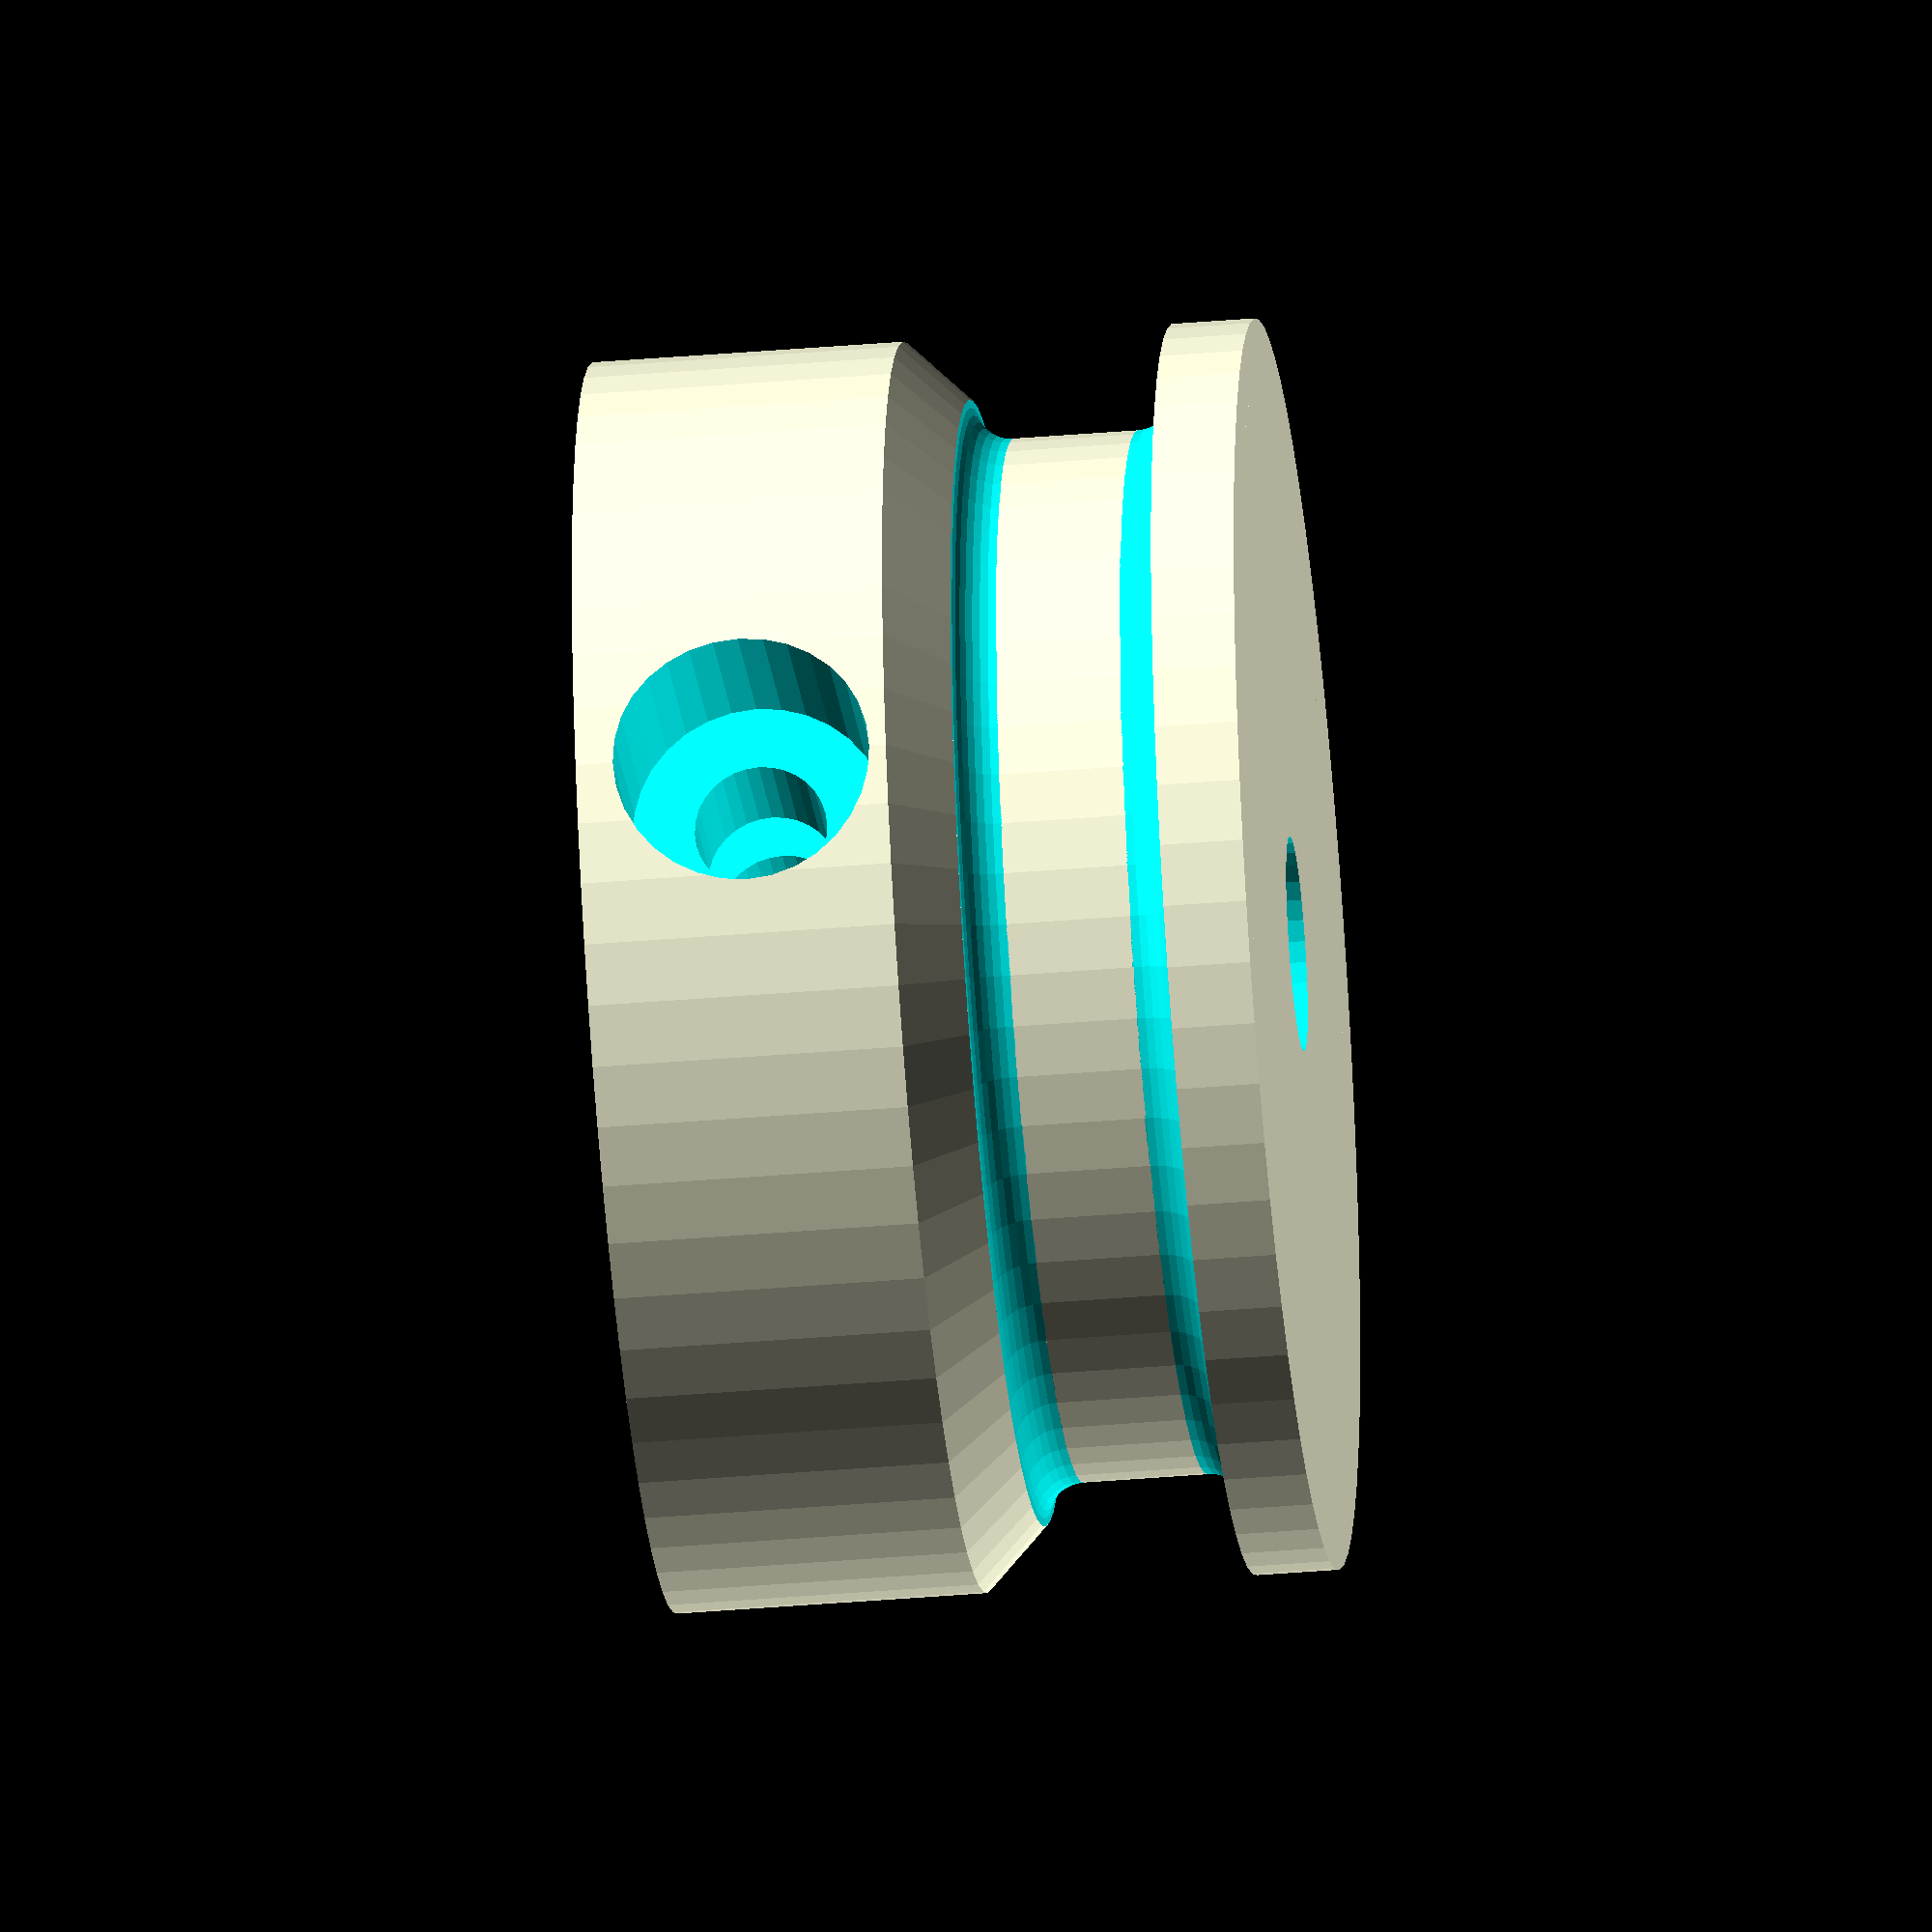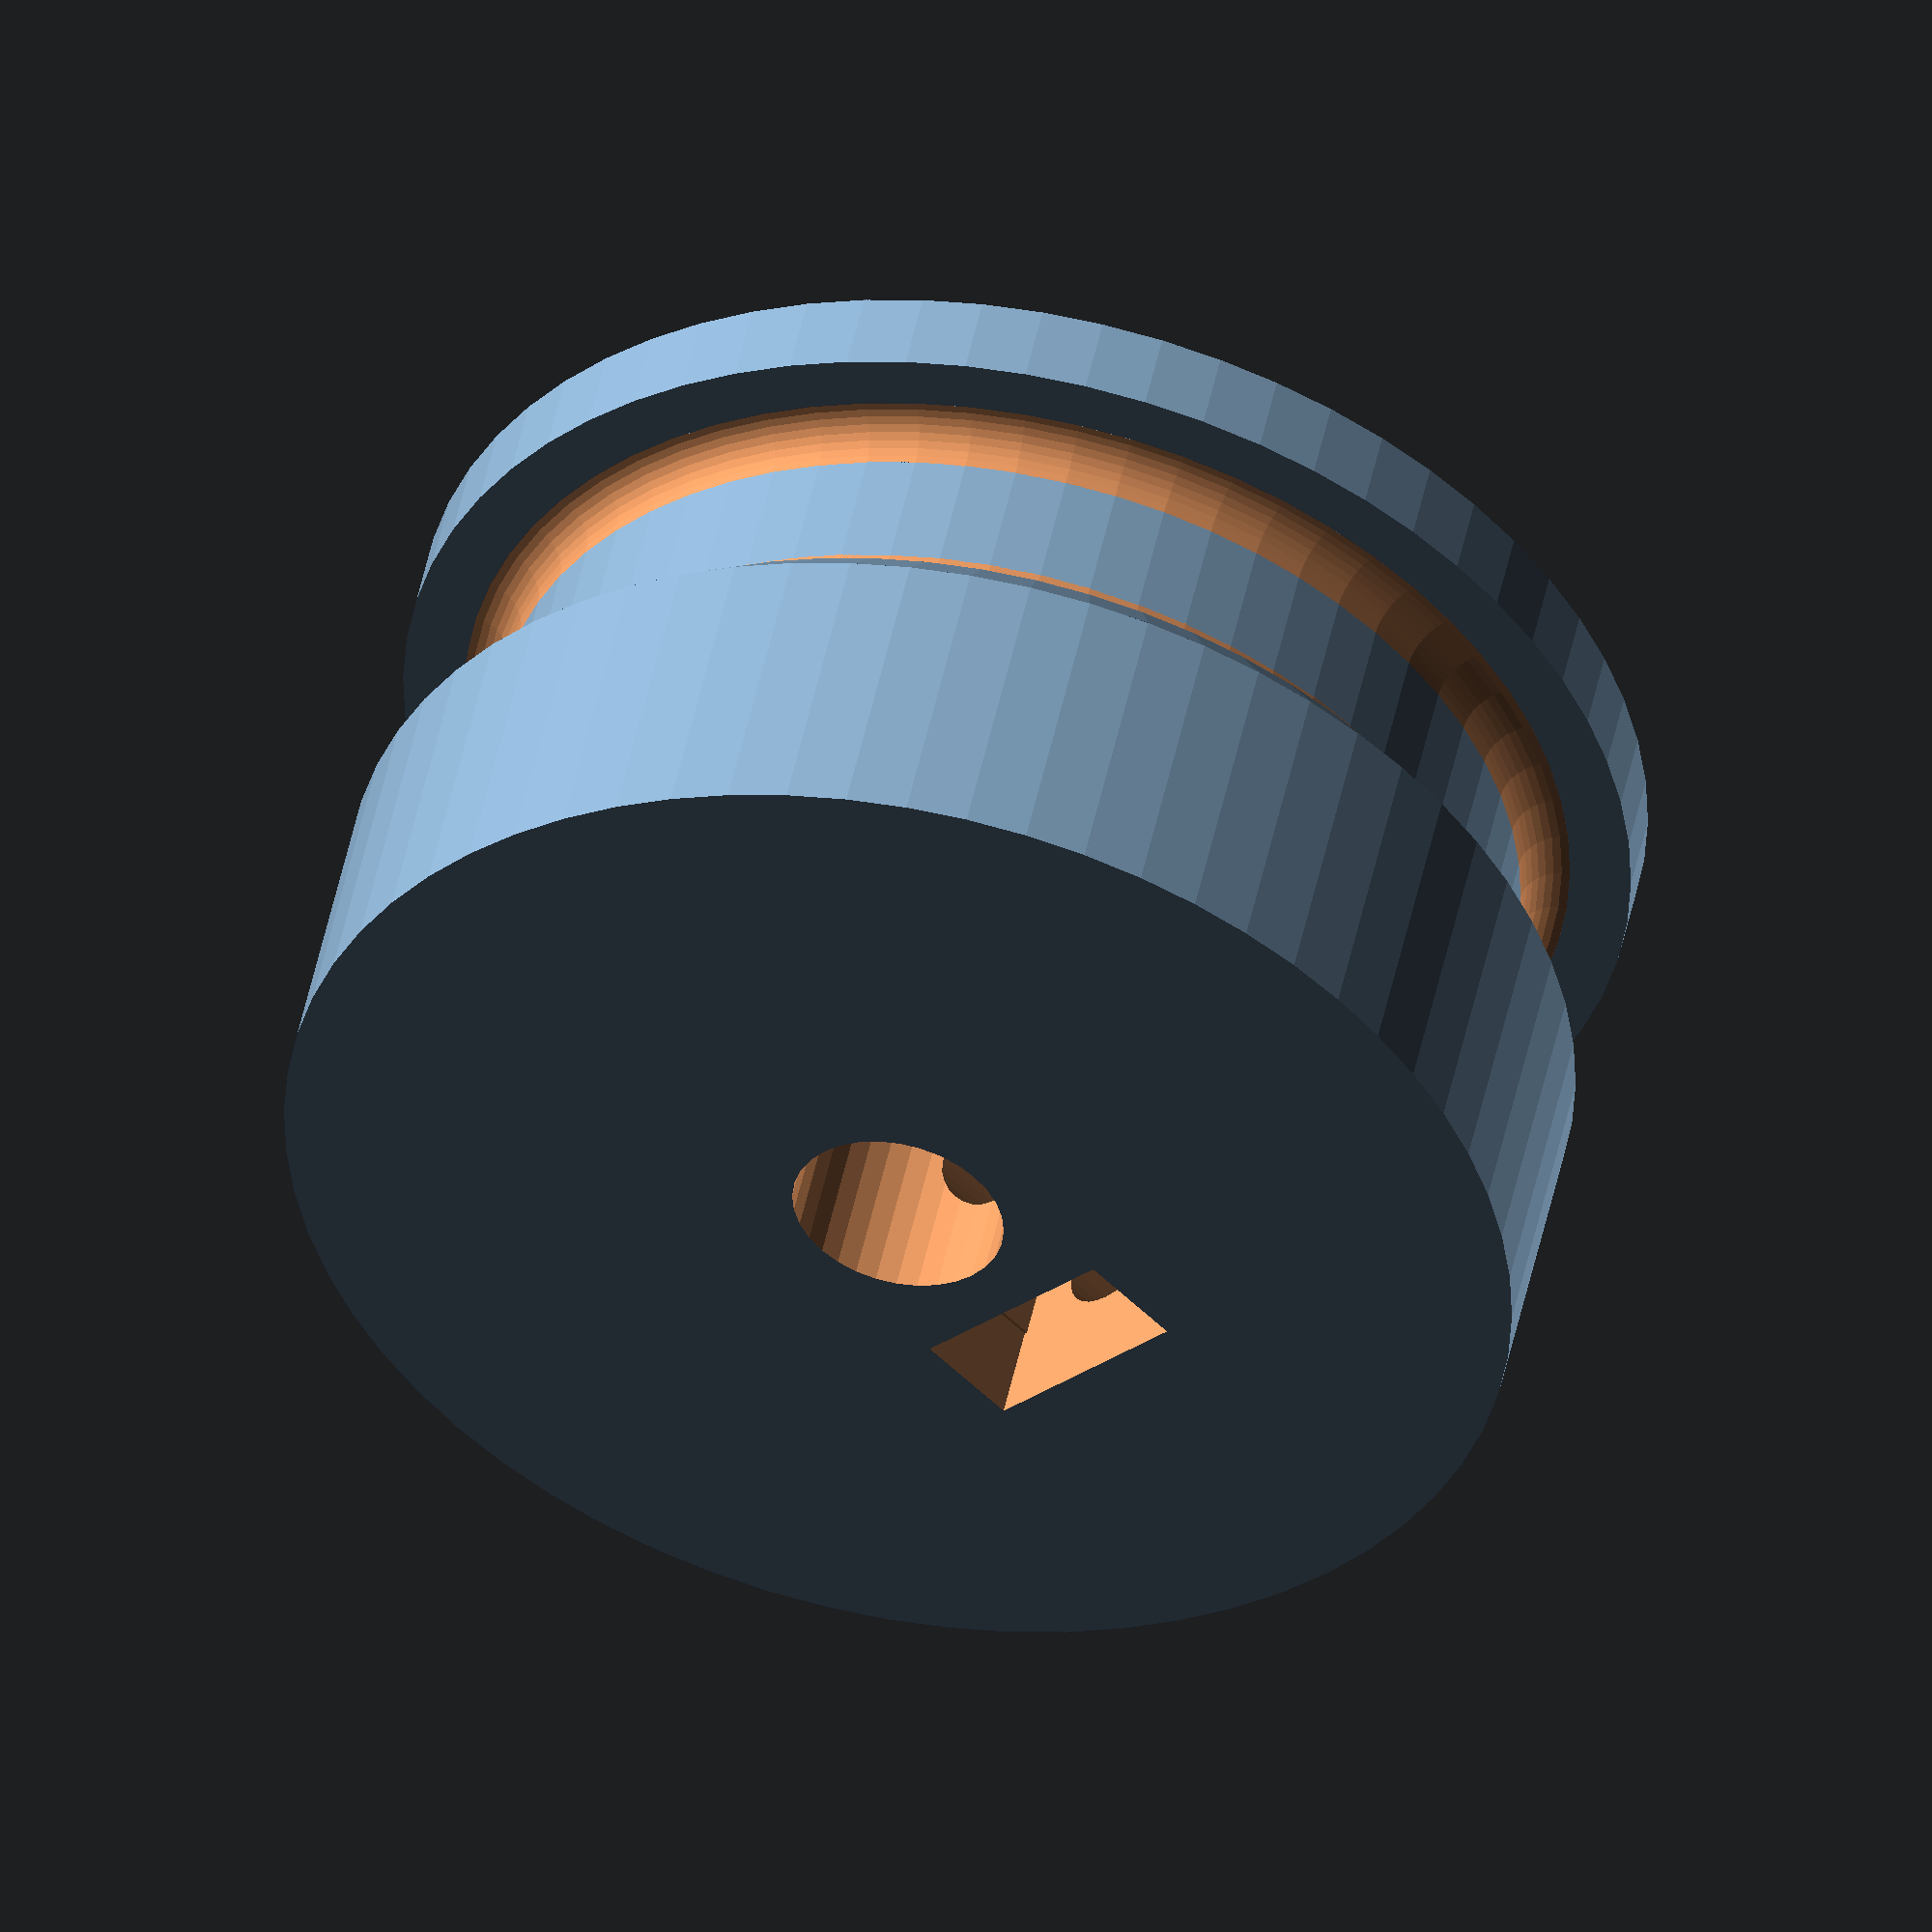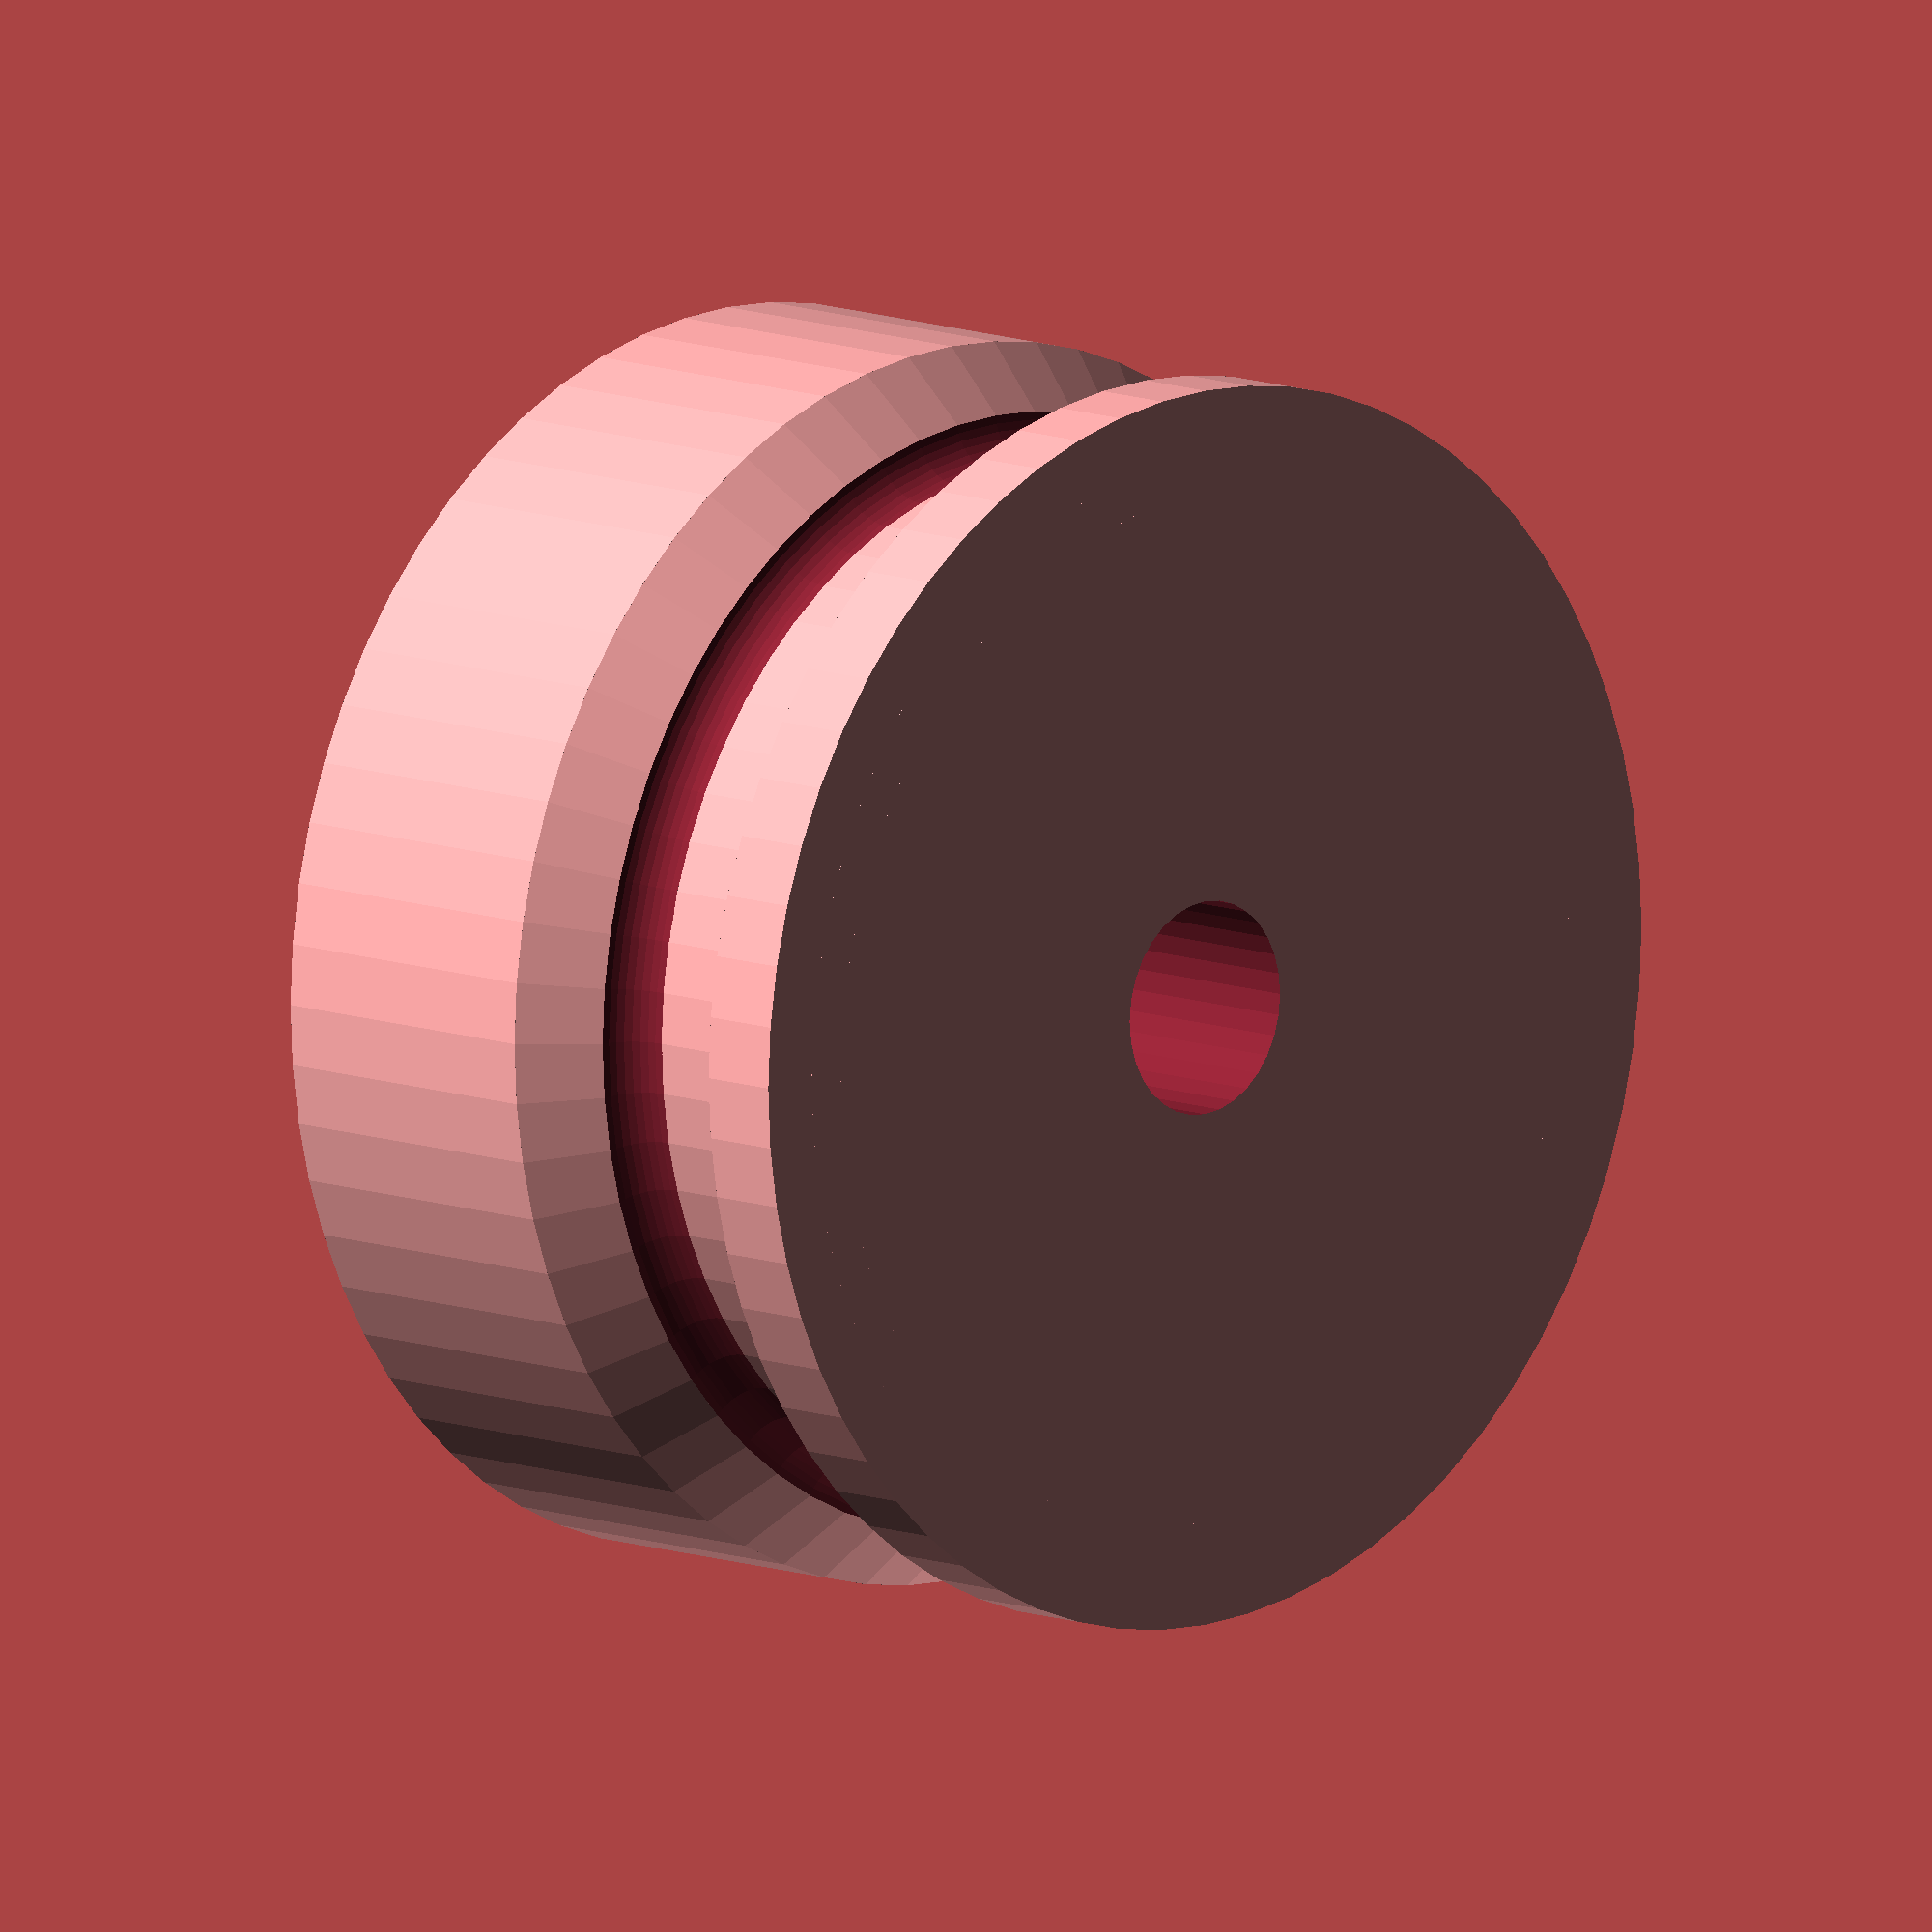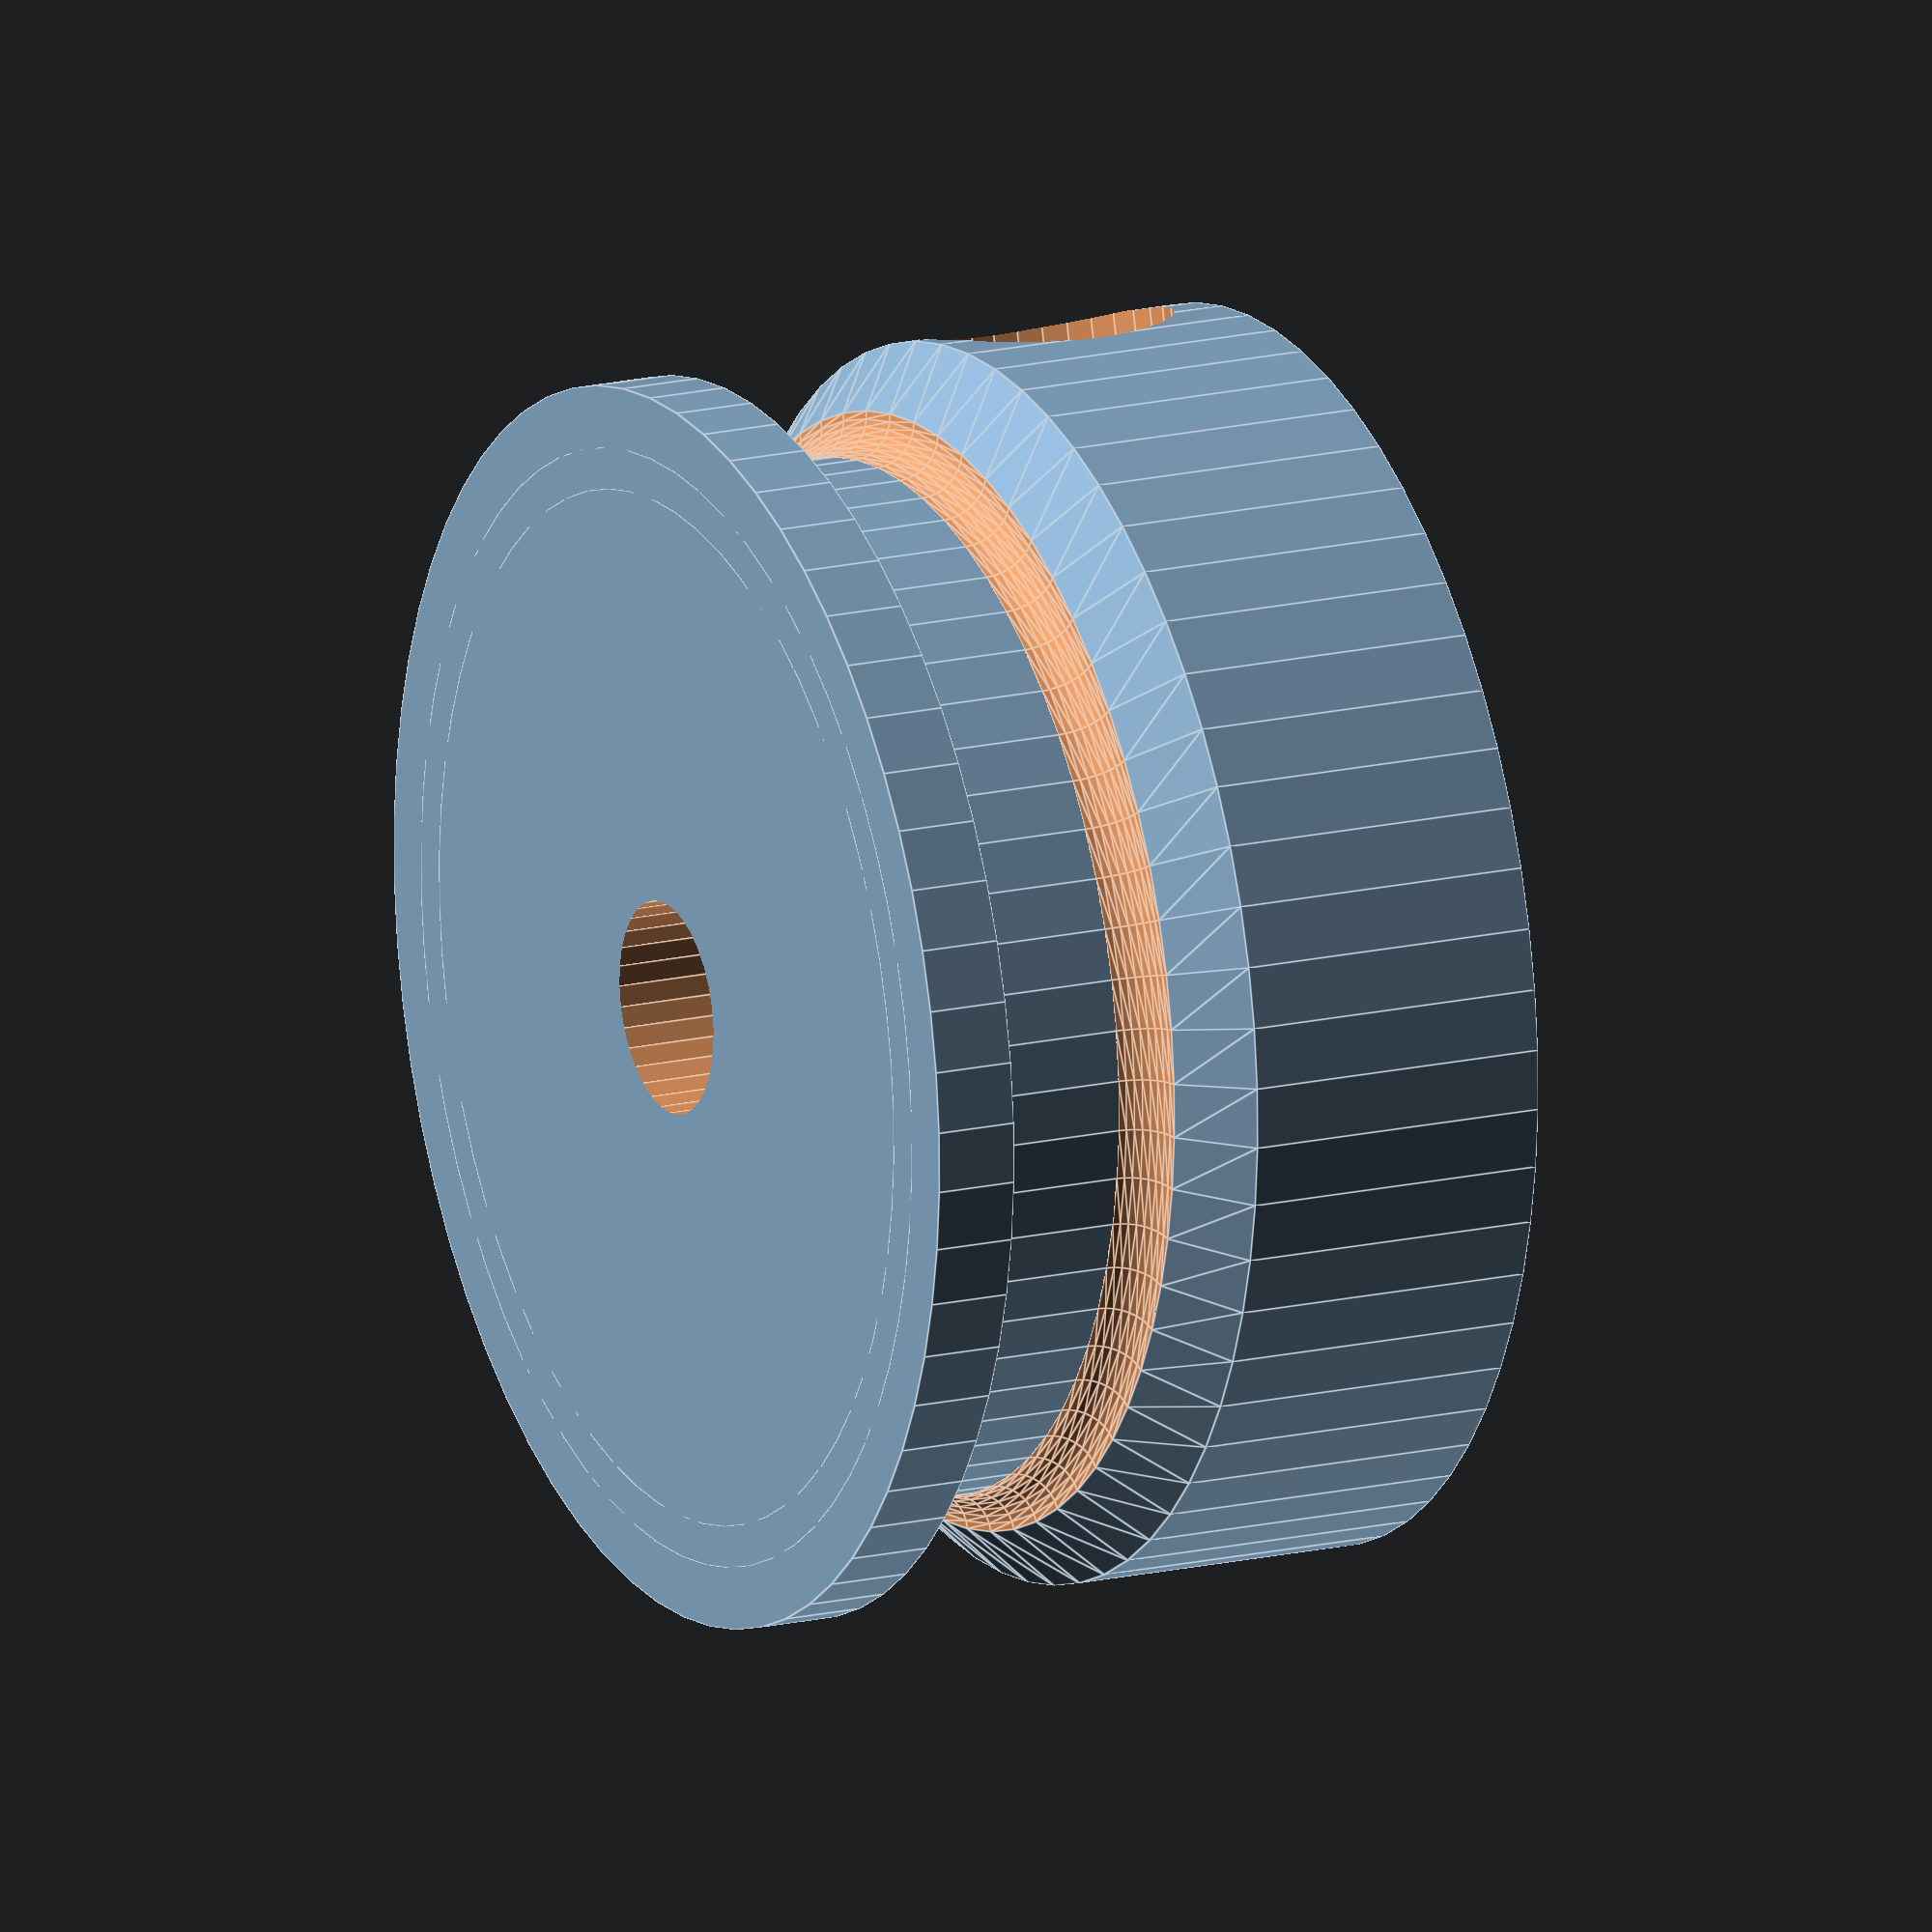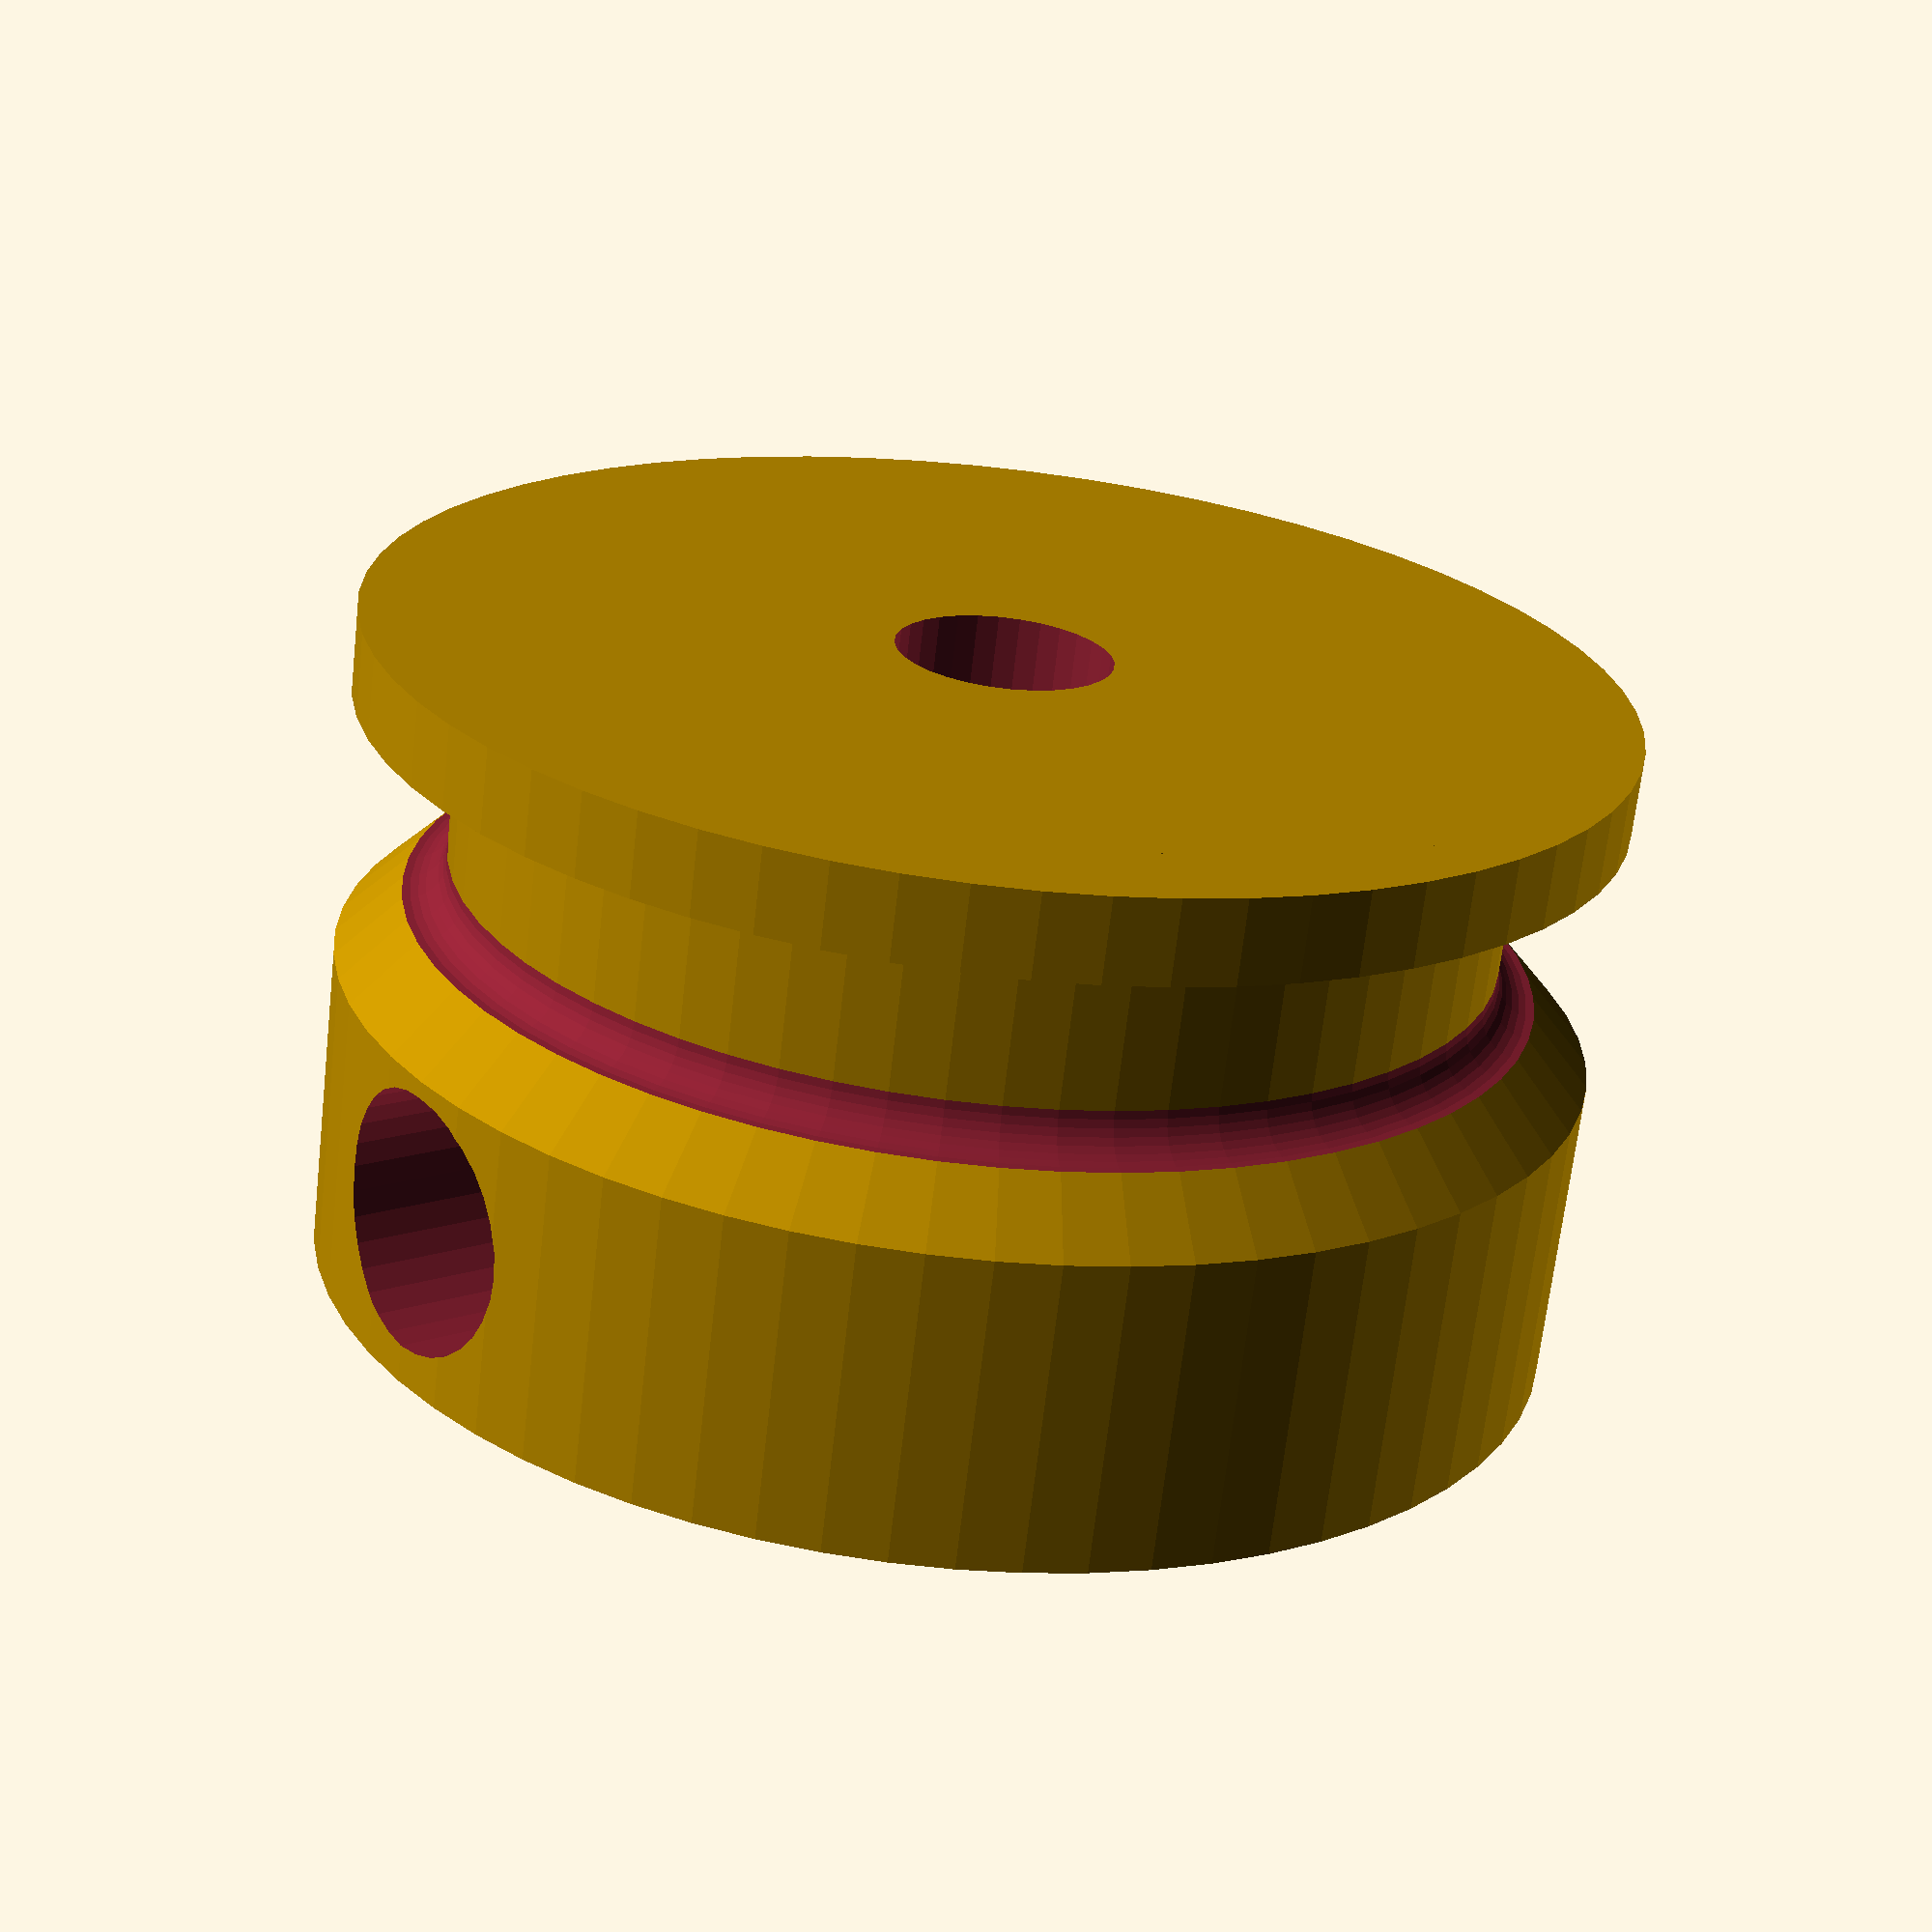
<openscad>
seildurchmesser = 2;

module antriebsrolle() {
    r=26/2+0.5*seildurchmesser-sqrt(seildurchmesser*seildurchmesser/2);
    difference() {
        union() {
            cylinder(d=2*r+seildurchmesser+3, h=2, $fn=64);
            cylinder(d=2*r+seildurchmesser, h=2+0.5*seildurchmesser, $fn=64);
            cylinder(d=2*r, h=2-seildurchmesser/2+2.5*seildurchmesser+2, $fn=64);
            translate([0, 0, 2-seildurchmesser/2+2.5*seildurchmesser]) cylinder(d=2*r+seildurchmesser, h=2+0.5*seildurchmesser, $fn=64);
            translate([0, 0, 2+2.5*seildurchmesser]) cylinder(d1=2*r+seildurchmesser, d2=2*r+seildurchmesser+3, h=1.5, $fn=64);
            translate([0, 0, 2+2.5*seildurchmesser+1.5]) cylinder(d=2*r+seildurchmesser+3, h=7.5, $fn=64);
        }
        translate([0, 0, 2+seildurchmesser/2]) rotate_extrude(angle=360, convexity=2, $fn=64) { 
            translate([r+seildurchmesser/2, 0, 0]) circle(d=seildurchmesser, $fn=32);
        }
        translate([0, 0, 2-seildurchmesser/2+2.5*seildurchmesser]) rotate_extrude(angle=360, convexity=2, $fn=64) { 
            translate([r+seildurchmesser/2, 0, 0]) circle(d=seildurchmesser, $fn=32);
        }
        translate([0, 0, -1]) cylinder(d=5.2, h=50, $fn=32);
        translate([4, 0, 12]) rotate([0, 90, 0]) cylinder(d=6.3, h=2.6, $fn=6);
        translate([4, -5.6/2, 12+1.5]) cube([2.6, 5.6, 10]);
        translate([0, 0, 12]) rotate([0, 90, 0]) cylinder(d=3.2, h=30, $fn=32);
        translate([0, 0, 12]) rotate([0, 90, 0]) cylinder(d=3.2, h=30, $fn=32);
        translate([10, 0, 12]) rotate([0, 90, 0]) cylinder(d=6.2, h=30, $fn=32);
    }
}
antriebsrolle();
</openscad>
<views>
elev=220.9 azim=199.9 roll=84.2 proj=o view=wireframe
elev=310.5 azim=45.8 roll=11.8 proj=o view=solid
elev=349.6 azim=236.2 roll=134.1 proj=o view=solid
elev=343.3 azim=284.7 roll=244.2 proj=o view=edges
elev=247.6 azim=216.3 roll=6.5 proj=p view=wireframe
</views>
